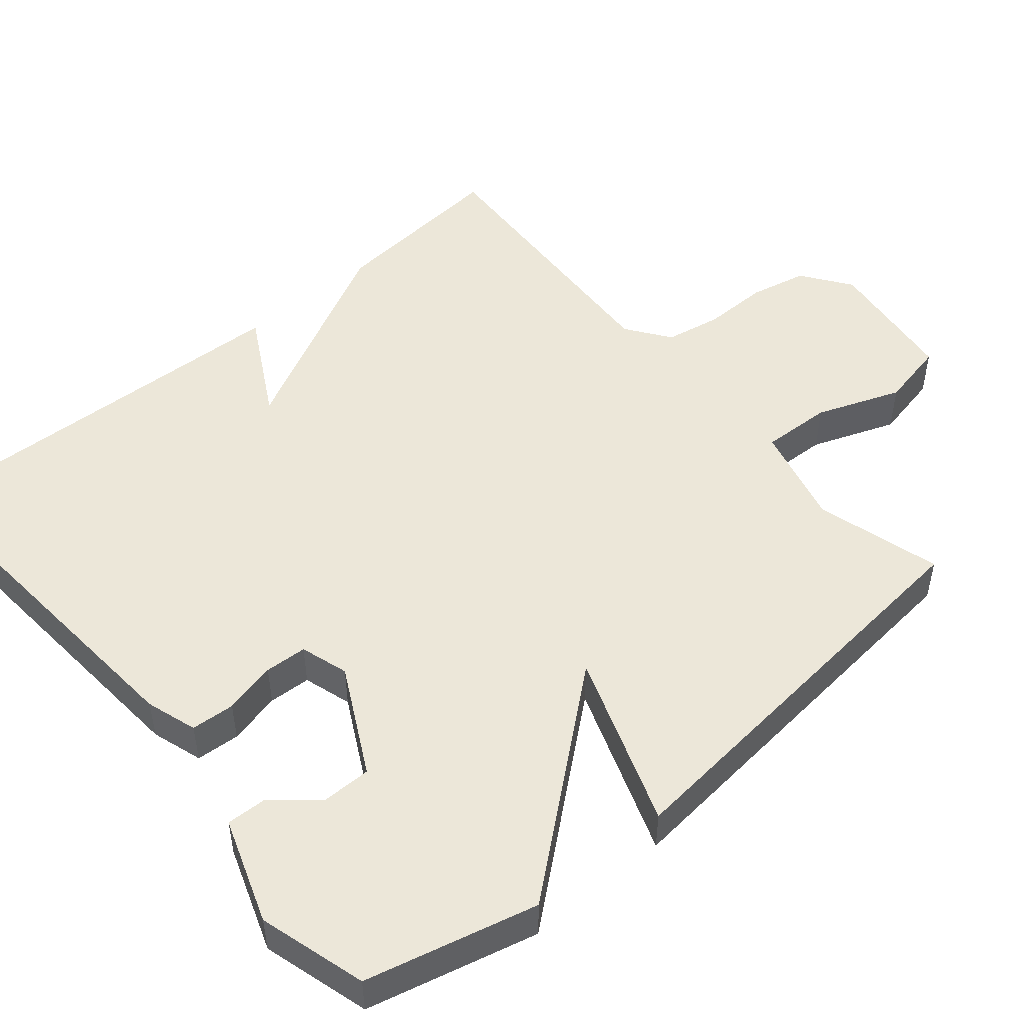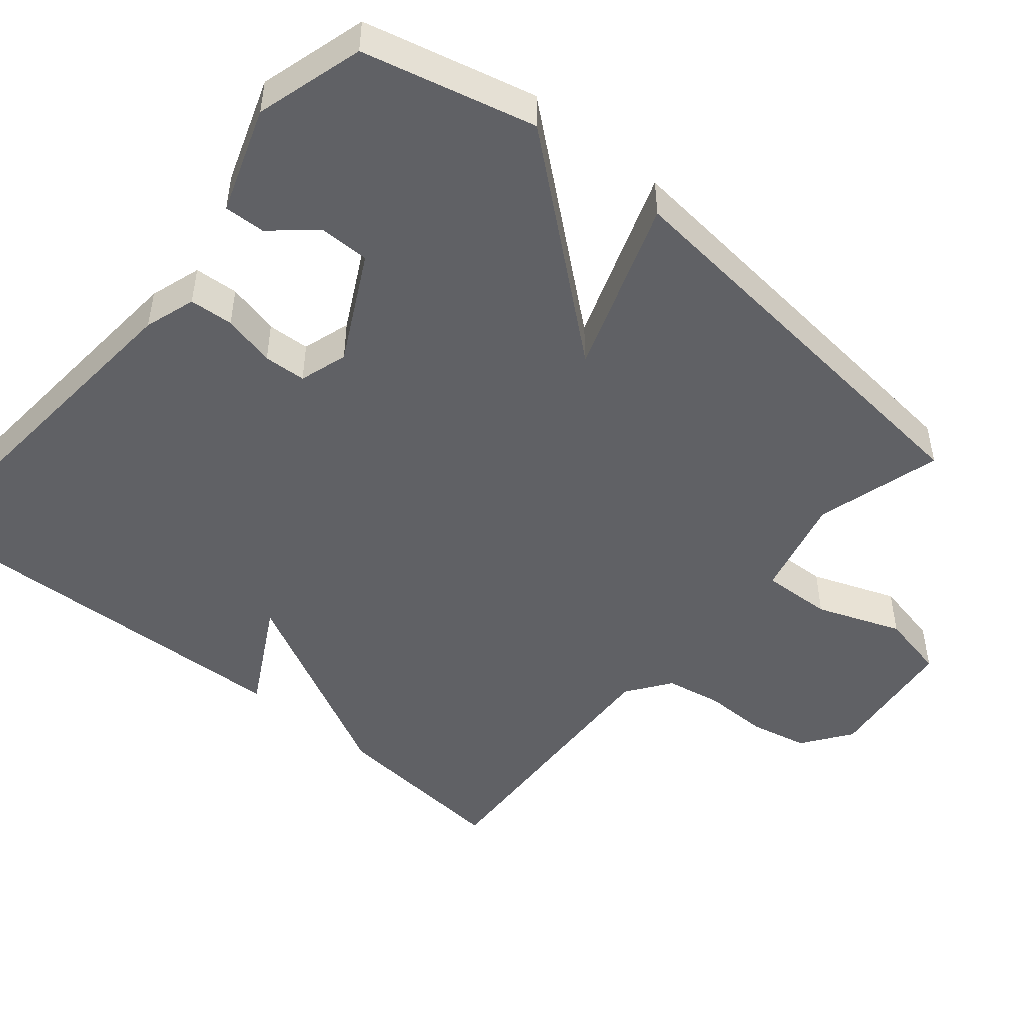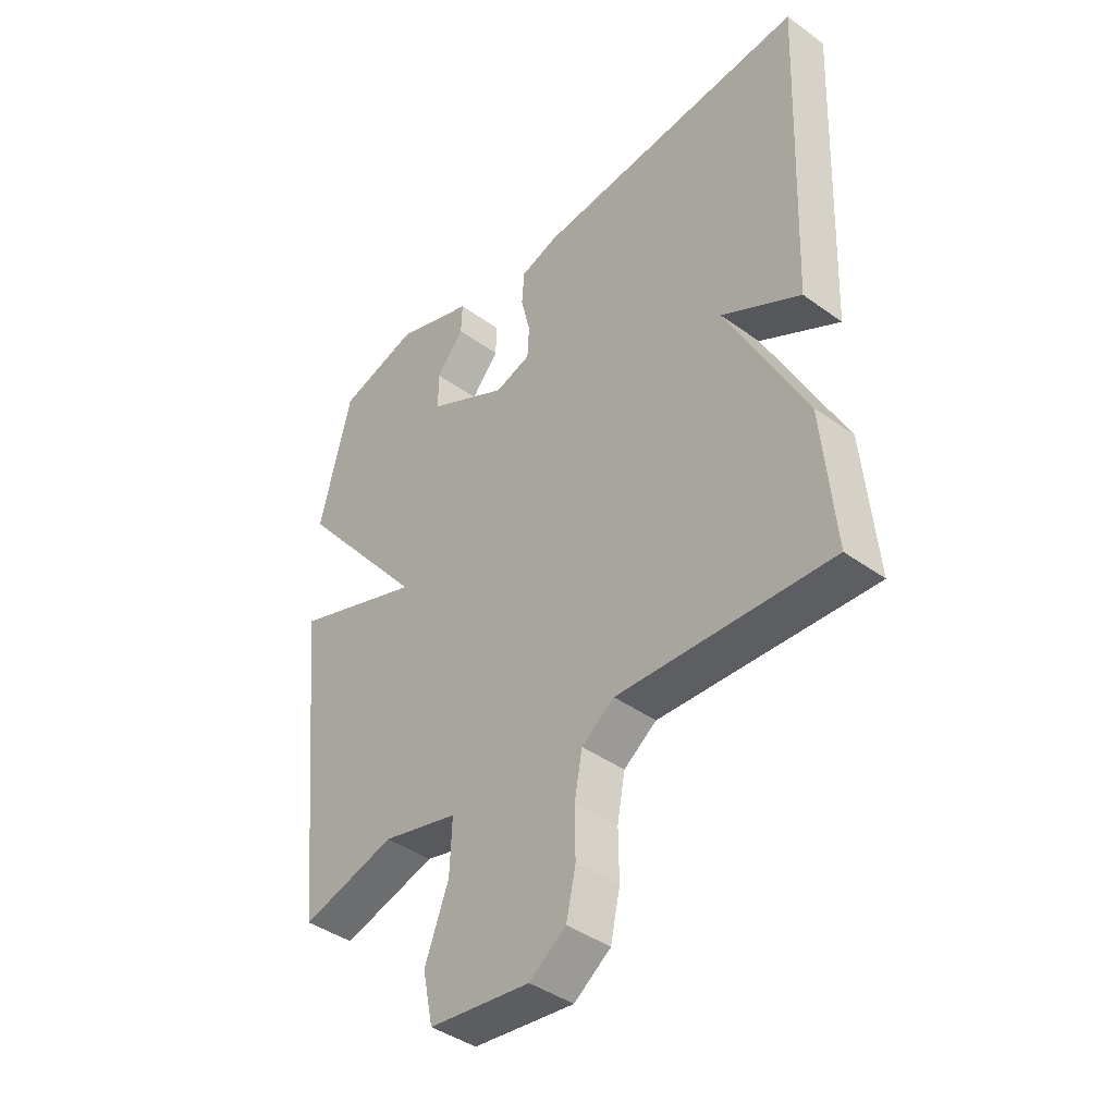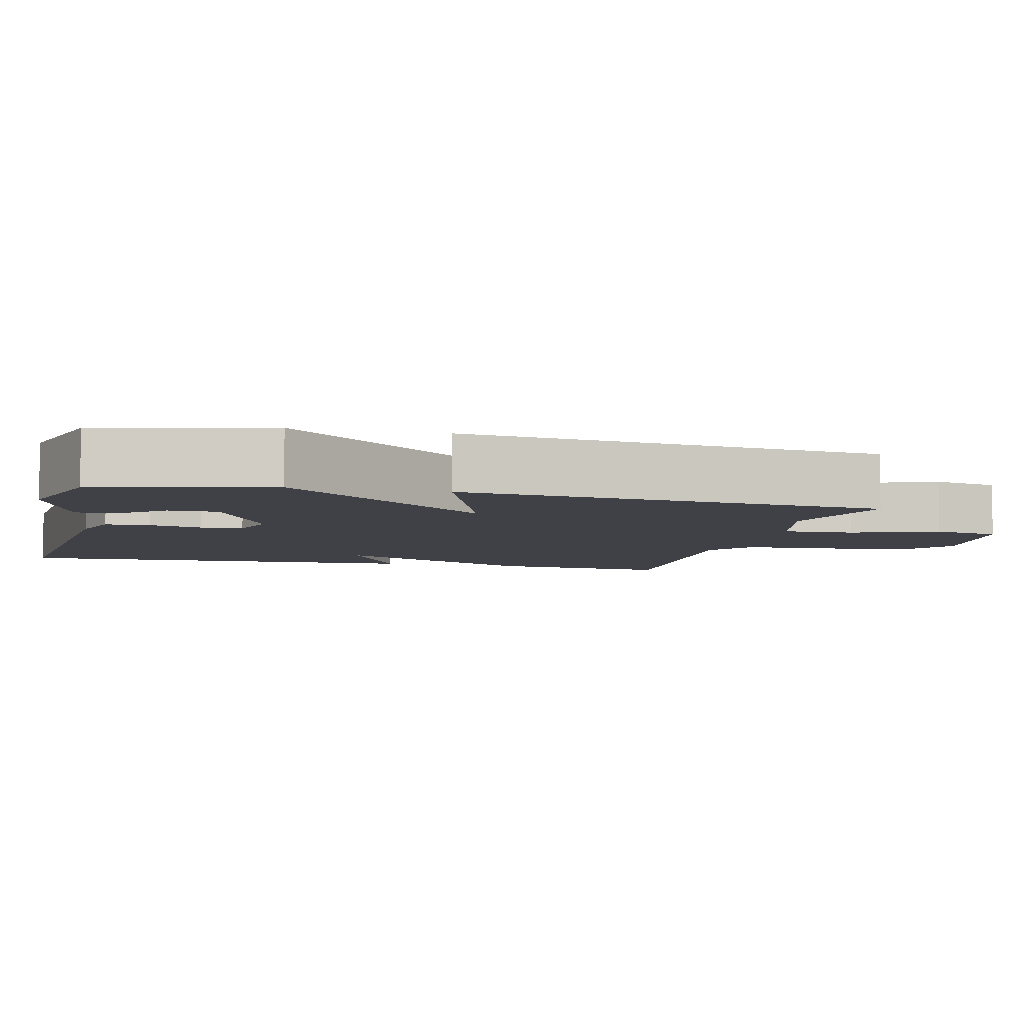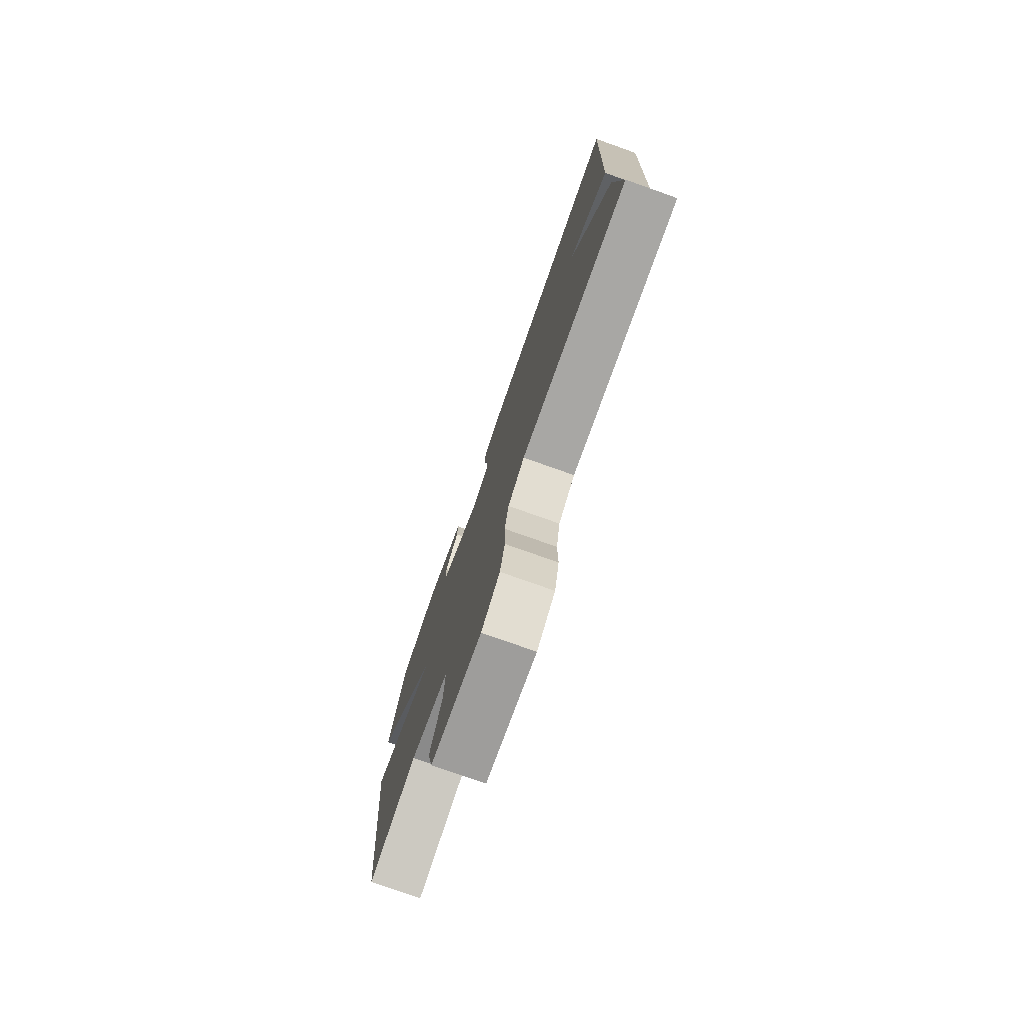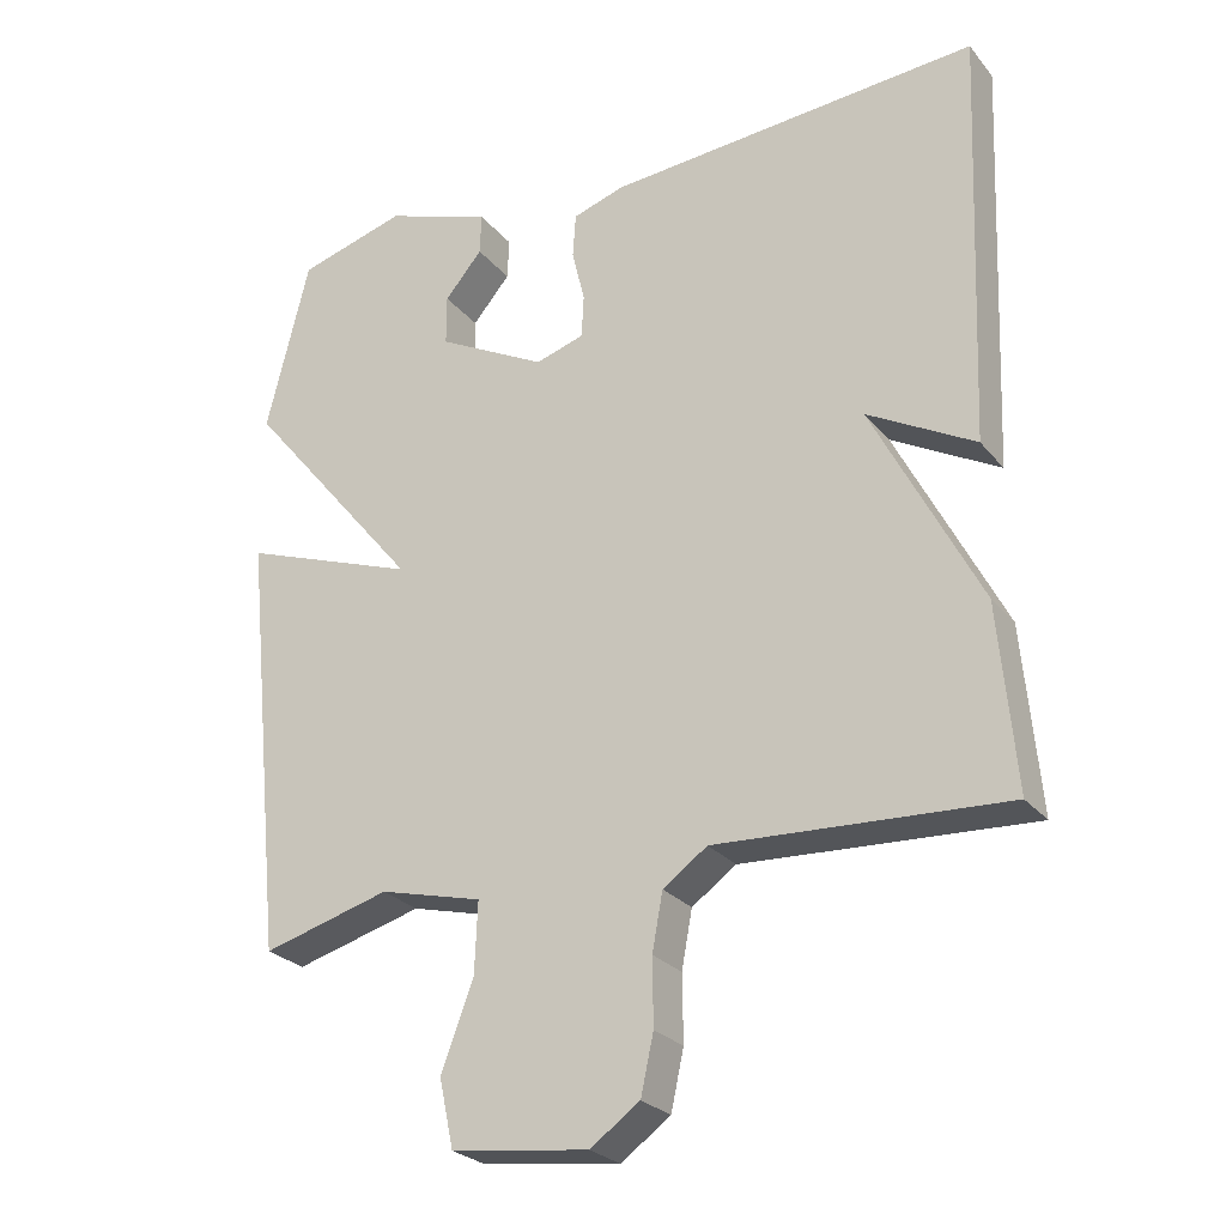
<metadata>
{"format":"obj","ext":"obj","renderer":"f3d","projection":"perspective","resolution":1024,"background":"white","views":[{"elev":49.7,"azim":49.8,"up":"+Y"},{"elev":-48.4,"azim":50.0,"up":"+Y"},{"elev":-41.6,"azim":-131.1,"up":"+Z"},{"elev":-6.0,"azim":76.2,"up":"+Y"},{"elev":-77.7,"azim":-109.5,"up":"+Z"},{"elev":-26.0,"azim":-150.0,"up":"+Z"}]}
</metadata>
<code>
v 0.5 0.07 -0.5
v 0.33 0.07 -0.453
v 0.193 0.07 -0.488
v 0.197 0.07 -0.583
v 0.24 0.07 -0.697
v 0.221 0.07 -0.787
v 0.039 0.07 -0.81
v -0.027 0.07 -0.763
v -0.044 0.07 -0.685
v -0.043 0.07 -0.597
v -0.057 0.07 -0.521
v -0.116 0.07 -0.479
v -0.5 0.07 -0.5
v -0.478 0.07 -0.255
v -0.335 0.07 0.024
v -0.478 0.07 -0.055
v -0.5 0.07 0.5
v -0.004 0.07 0.463
v 0.065 0.07 0.441
v 0.069 0.07 0.382
v 0.052 0.07 0.311
v 0.055 0.07 0.254
v 0.12 0.07 0.234
v 0.265 0.07 0.31
v 0.265 0.07 0.377
v 0.215 0.07 0.436
v 0.213 0.07 0.491
v 0.355 0.07 0.541
v 0.5 0.07 0.5
v 0.557 0.07 0.269
v 0.323 0.07 -0.015
v 0.557 0.07 0.069
v 0.5 0 -0.5
v 0.33 0 -0.453
v 0.193 0 -0.488
v 0.197 0 -0.583
v 0.24 0 -0.697
v 0.221 0 -0.787
v 0.039 0 -0.81
v -0.027 0 -0.763
v -0.044 0 -0.685
v -0.043 0 -0.597
v -0.057 0 -0.521
v -0.116 0 -0.479
v -0.5 0 -0.5
v -0.478 0 -0.255
v -0.335 0 0.024
v -0.478 0 -0.055
v -0.5 0 0.5
v -0.004 0 0.463
v 0.065 0 0.441
v 0.069 0 0.382
v 0.052 0 0.311
v 0.055 0 0.254
v 0.12 0 0.234
v 0.265 0 0.31
v 0.265 0 0.377
v 0.215 0 0.436
v 0.213 0 0.491
v 0.355 0 0.541
v 0.5 0 0.5
v 0.557 0 0.269
v 0.323 0 -0.015
v 0.557 0 0.069
f 31 32 1 2
f 28 29 30 31
f 25 26 27 28
f 24 25 28 31
f 31 2 3
f 24 31 3
f 23 24 3
f 19 20 21
f 18 19 21
f 17 18 21
f 16 17 21
f 15 16 21
f 15 21 22
f 14 15 22
f 13 14 22
f 12 13 22
f 23 3 4
f 22 23 4
f 12 22 4
f 11 12 4
f 8 9 10
f 7 8 10
f 7 10 11
f 6 7 11
f 5 6 11
f 4 5 11
f 34 33 64 63
f 63 62 61 60
f 60 59 58 57
f 63 60 57 56
f 35 34 63
f 35 63 56
f 35 56 55
f 53 52 51
f 53 51 50
f 53 50 49
f 53 49 48
f 53 48 47
f 54 53 47
f 54 47 46
f 54 46 45
f 54 45 44
f 36 35 55
f 36 55 54
f 36 54 44
f 36 44 43
f 42 41 40
f 42 40 39
f 43 42 39
f 43 39 38
f 43 38 37
f 43 37 36
f 1 33 34 2
f 2 34 35 3
f 3 35 36 4
f 4 36 37 5
f 5 37 38 6
f 6 38 39 7
f 7 39 40 8
f 8 40 41 9
f 9 41 42 10
f 10 42 43 11
f 11 43 44 12
f 12 44 45 13
f 13 45 46 14
f 14 46 47 15
f 15 47 48 16
f 16 48 49 17
f 17 49 50 18
f 18 50 51 19
f 19 51 52 20
f 20 52 53 21
f 21 53 54 22
f 22 54 55 23
f 23 55 56 24
f 24 56 57 25
f 25 57 58 26
f 26 58 59 27
f 27 59 60 28
f 28 60 61 29
f 29 61 62 30
f 30 62 63 31
f 31 63 64 32
f 32 64 33 1

</code>
